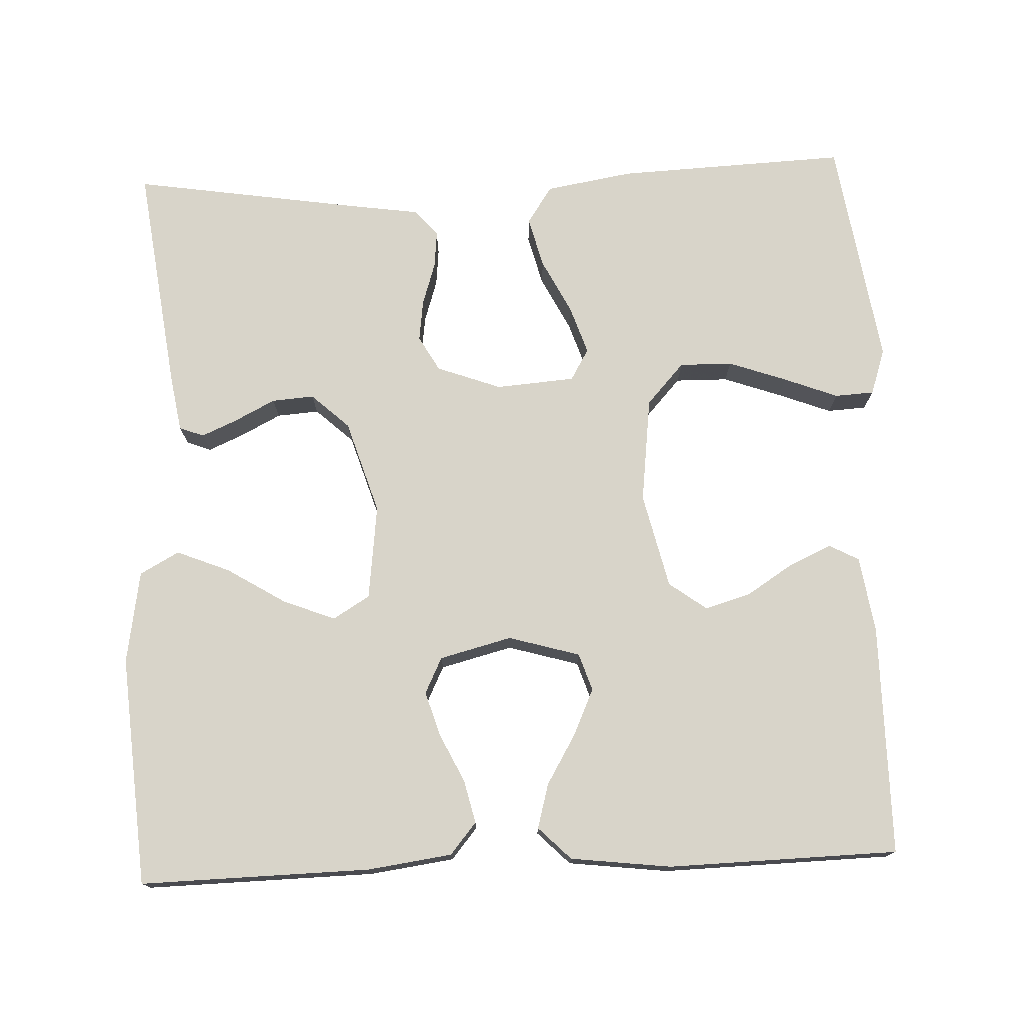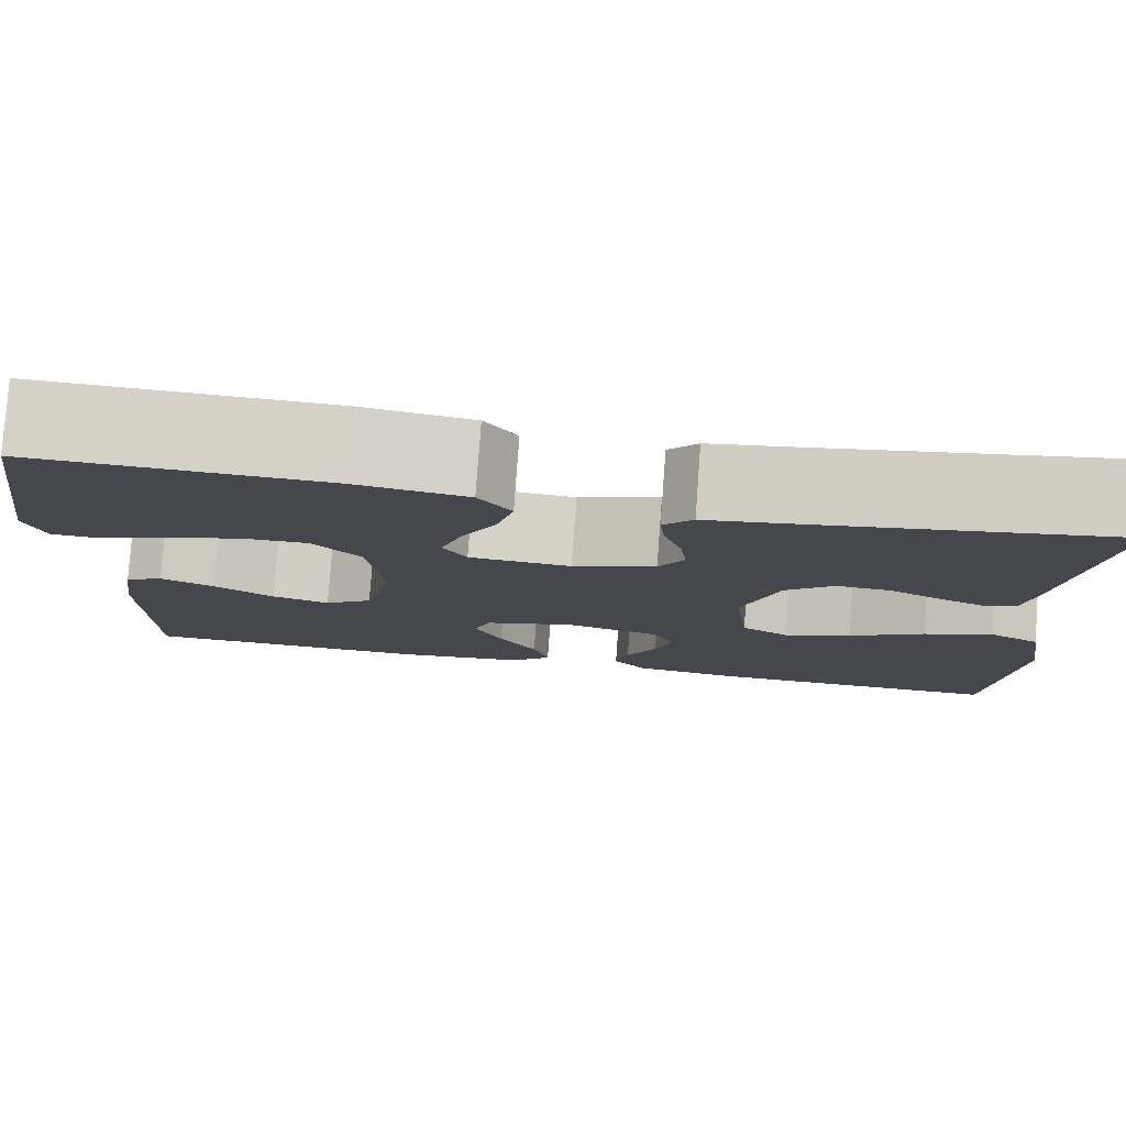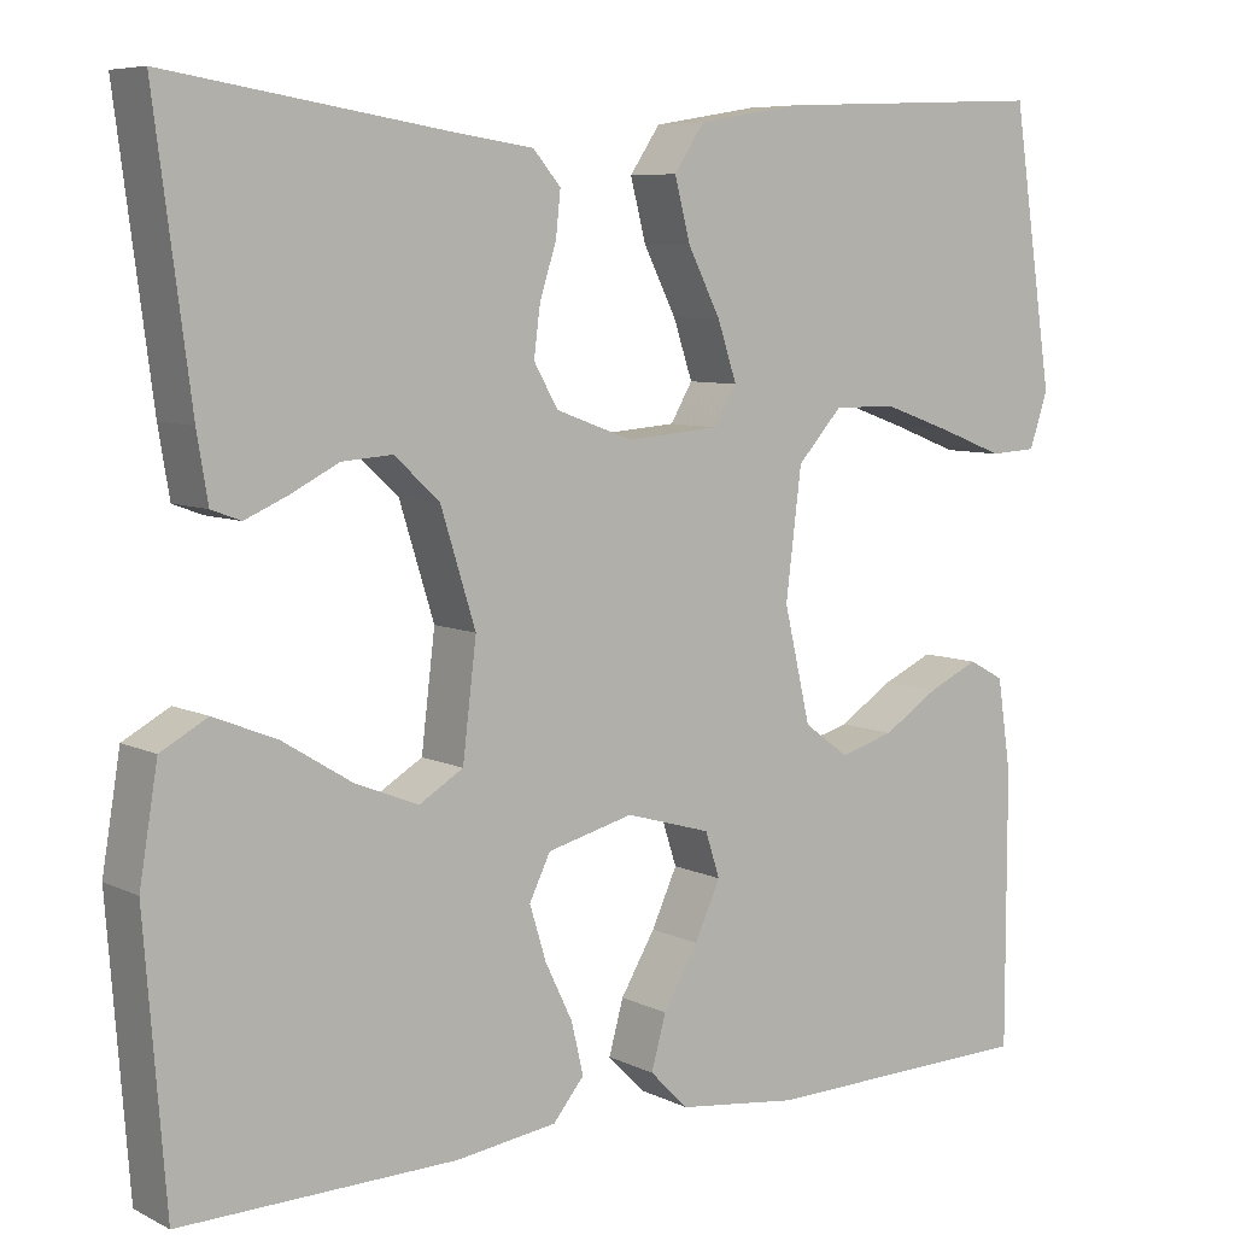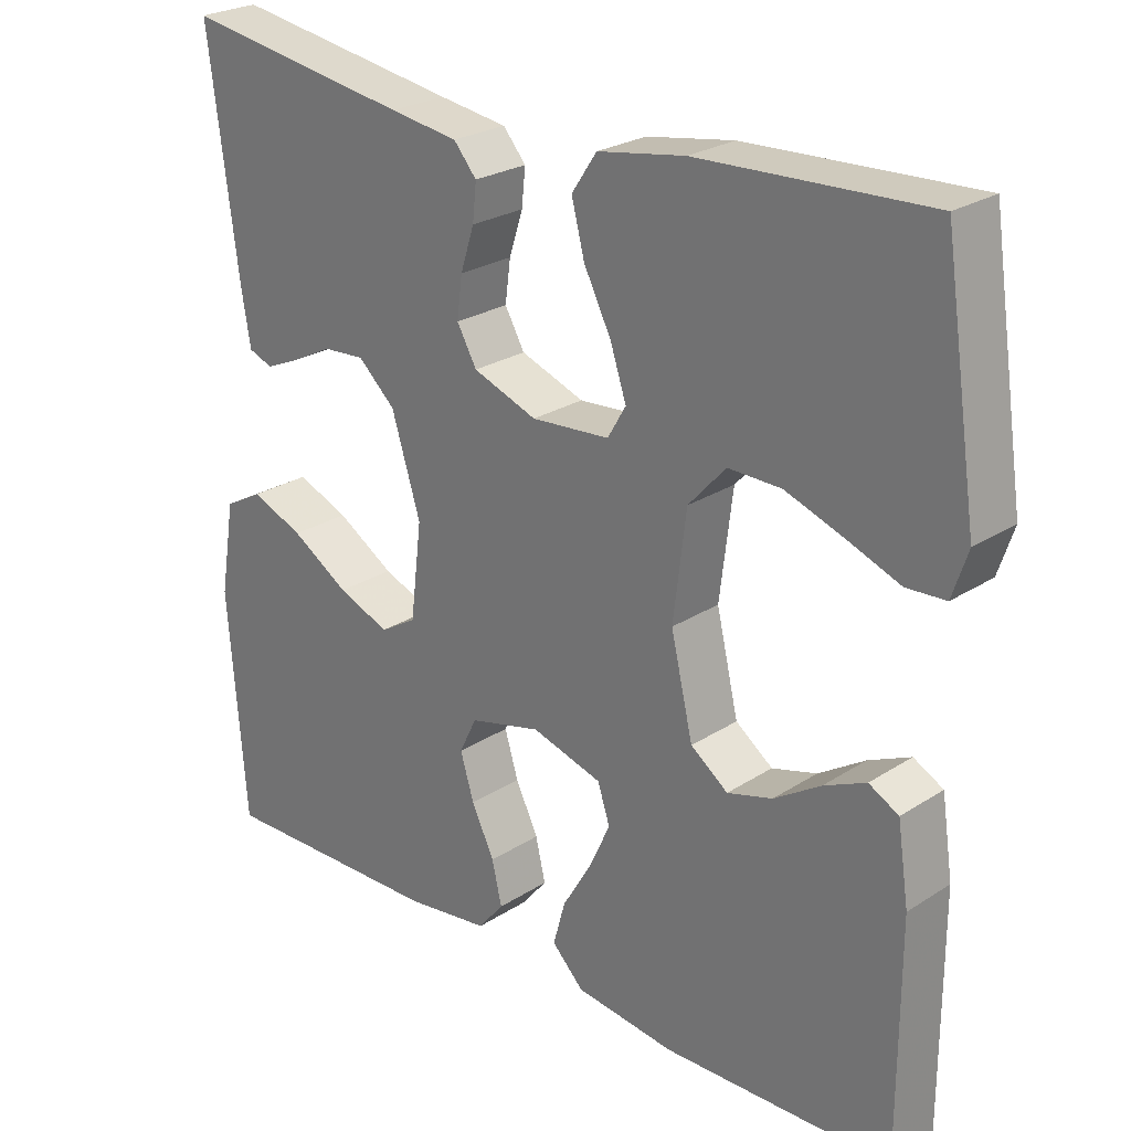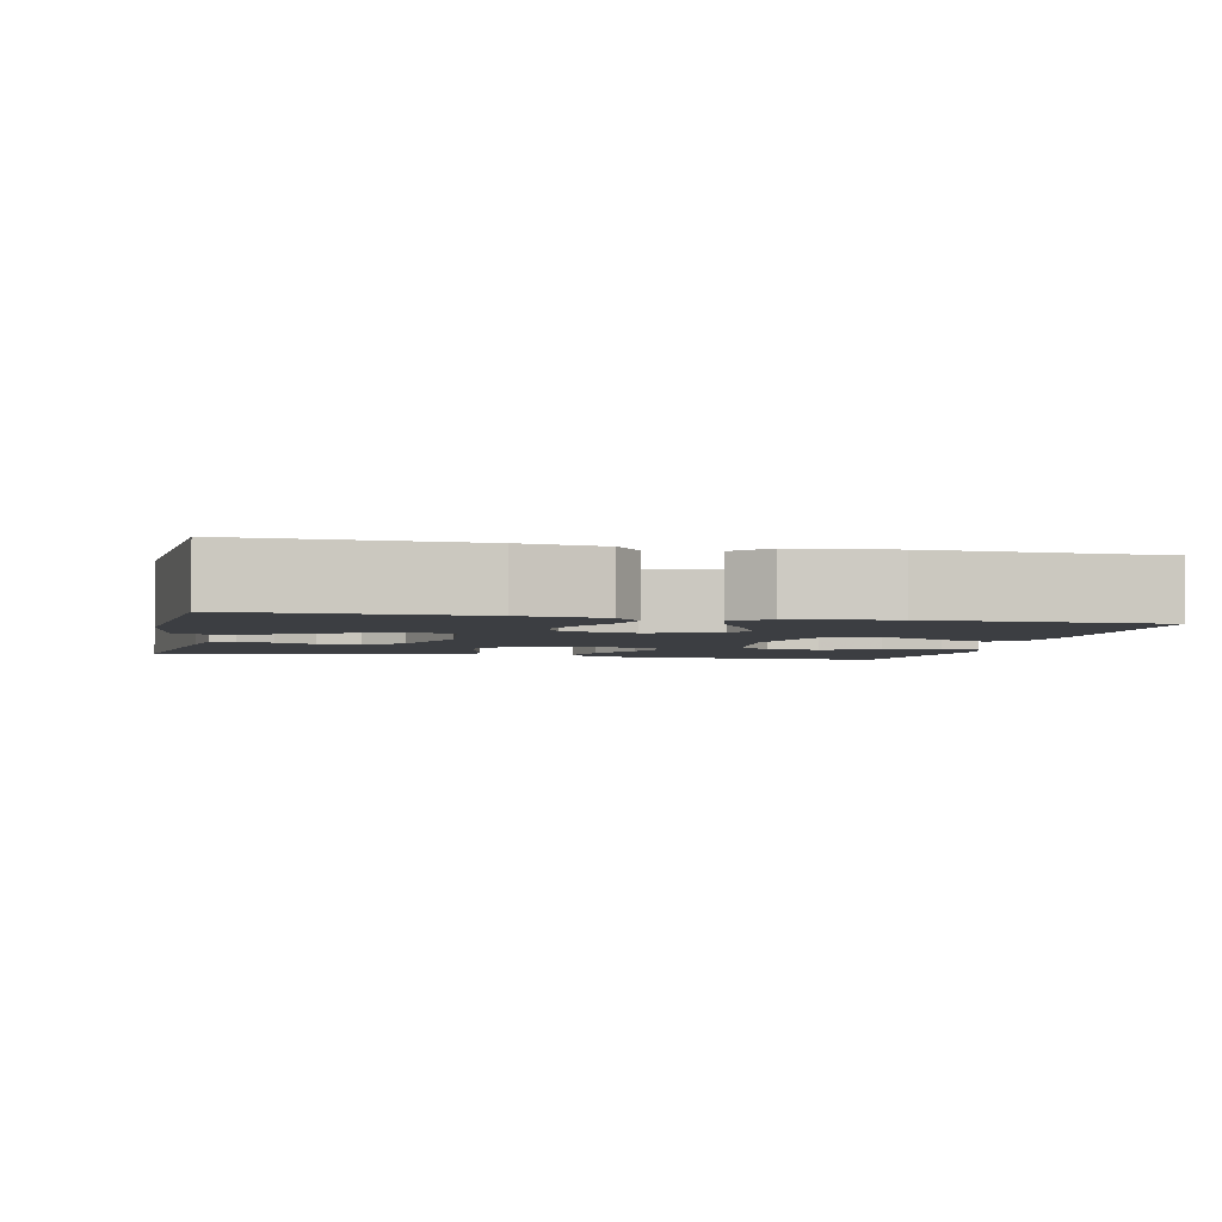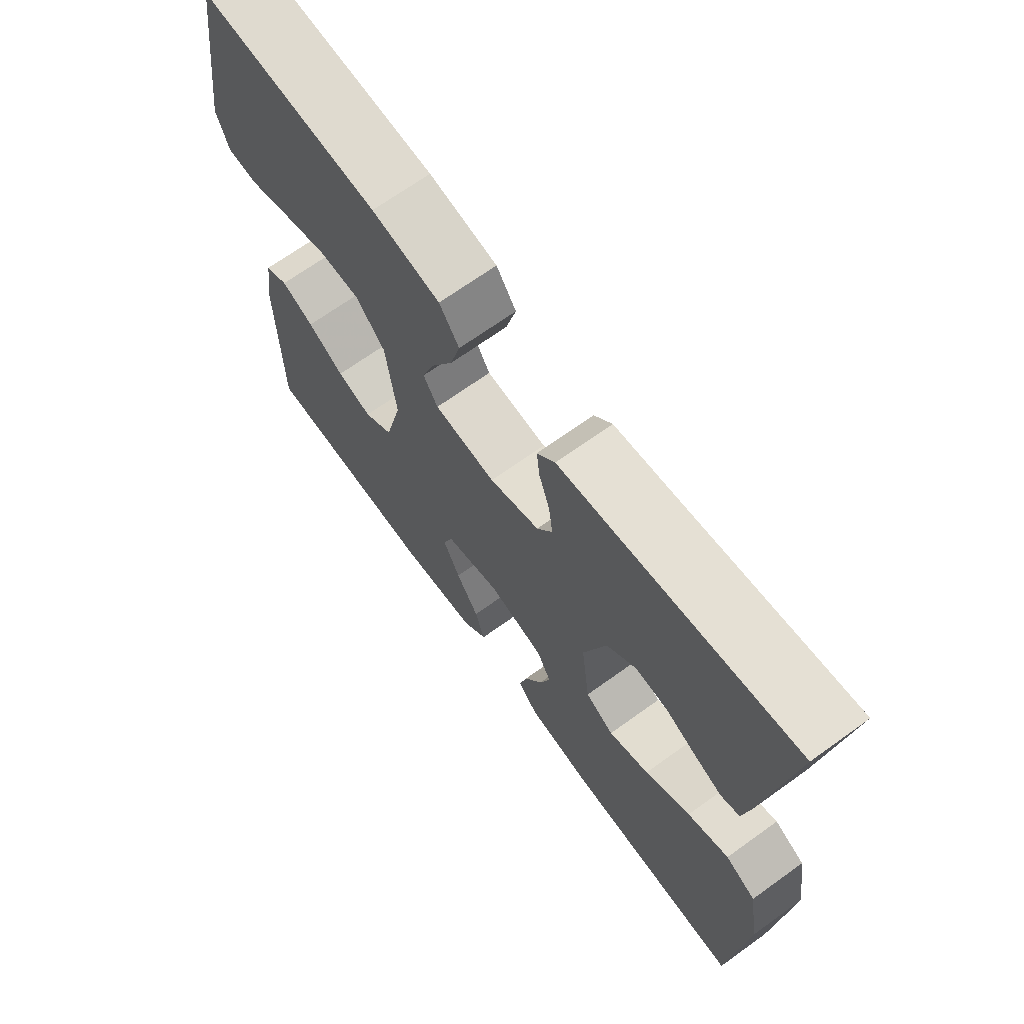
<metadata>
{"format":"obj","ext":"obj","renderer":"f3d","projection":"perspective","resolution":1024,"background":"white","views":[{"elev":75.3,"azim":177.6,"up":"+Y"},{"elev":79.4,"azim":4.2,"up":"+Z"},{"elev":7.2,"azim":143.6,"up":"+Z"},{"elev":25.1,"azim":-136.0,"up":"+Z"},{"elev":-3.3,"azim":167.4,"up":"+Y"},{"elev":69.0,"azim":54.3,"up":"+Z"}]}
</metadata>
<code>
v -0.5 0.07 -0.5
v -0.5 0.07 -0.2
v -0.485 0.07 -0.1
v -0.446 0.07 -0.079
v -0.391 0.07 -0.104
v -0.33 0.07 -0.143
v -0.271 0.07 -0.16
v -0.222 0.07 -0.124
v -0.193 0.07 0
v -0.21 0.07 0.138
v -0.259 0.07 0.192
v -0.328 0.07 0.191
v -0.404 0.07 0.164
v -0.474 0.07 0.137
v -0.525 0.07 0.14
v -0.545 0.07 0.2
v -0.5 0.07 0.5
v -0.2 0.07 0.487
v -0.086 0.07 0.468
v -0.053 0.07 0.419
v -0.07 0.07 0.353
v -0.106 0.07 0.282
v -0.127 0.07 0.219
v -0.103 0.07 0.178
v 0 0.07 0.17
v 0.084 0.07 0.201
v 0.11 0.07 0.247
v 0.103 0.07 0.301
v 0.085 0.07 0.357
v 0.08 0.07 0.405
v 0.11 0.07 0.44
v 0.2 0.07 0.453
v 0.5 0.07 0.5
v 0.461 0.07 0.2
v 0.449 0.07 0.128
v 0.417 0.07 0.116
v 0.371 0.07 0.136
v 0.318 0.07 0.163
v 0.263 0.07 0.167
v 0.214 0.07 0.122
v 0.176 0.07 0
v 0.191 0.07 -0.124
v 0.239 0.07 -0.153
v 0.307 0.07 -0.126
v 0.383 0.07 -0.079
v 0.452 0.07 -0.051
v 0.503 0.07 -0.079
v 0.523 0.07 -0.2
v 0.5 0.07 -0.5
v 0.2 0.07 -0.494
v 0.09 0.07 -0.479
v 0.056 0.07 -0.438
v 0.069 0.07 -0.382
v 0.099 0.07 -0.32
v 0.117 0.07 -0.261
v 0.094 0.07 -0.214
v 0 0.07 -0.19
v -0.093 0.07 -0.217
v -0.109 0.07 -0.266
v -0.081 0.07 -0.327
v -0.043 0.07 -0.391
v -0.027 0.07 -0.449
v -0.069 0.07 -0.491
v -0.2 0.07 -0.507
v -0.5 0 -0.5
v -0.5 0 -0.2
v -0.485 0 -0.1
v -0.446 0 -0.079
v -0.391 0 -0.104
v -0.33 0 -0.143
v -0.271 0 -0.16
v -0.222 0 -0.124
v -0.193 0 0
v -0.21 0 0.138
v -0.259 0 0.192
v -0.328 0 0.191
v -0.404 0 0.164
v -0.474 0 0.137
v -0.525 0 0.14
v -0.545 0 0.2
v -0.5 0 0.5
v -0.2 0 0.487
v -0.086 0 0.468
v -0.053 0 0.419
v -0.07 0 0.353
v -0.106 0 0.282
v -0.127 0 0.219
v -0.103 0 0.178
v 0 0 0.17
v 0.084 0 0.201
v 0.11 0 0.247
v 0.103 0 0.301
v 0.085 0 0.357
v 0.08 0 0.405
v 0.11 0 0.44
v 0.2 0 0.453
v 0.5 0 0.5
v 0.461 0 0.2
v 0.449 0 0.128
v 0.417 0 0.116
v 0.371 0 0.136
v 0.318 0 0.163
v 0.263 0 0.167
v 0.214 0 0.122
v 0.176 0 0
v 0.191 0 -0.124
v 0.239 0 -0.153
v 0.307 0 -0.126
v 0.383 0 -0.079
v 0.452 0 -0.051
v 0.503 0 -0.079
v 0.523 0 -0.2
v 0.5 0 -0.5
v 0.2 0 -0.494
v 0.09 0 -0.479
v 0.056 0 -0.438
v 0.069 0 -0.382
v 0.099 0 -0.32
v 0.117 0 -0.261
v 0.094 0 -0.214
v 0 0 -0.19
v -0.093 0 -0.217
v -0.109 0 -0.266
v -0.081 0 -0.327
v -0.043 0 -0.391
v -0.027 0 -0.449
v -0.069 0 -0.491
v -0.2 0 -0.507
f 60 61 62 63
f 59 60 63 64
f 58 59 64 1
f 51 52 53 54
f 51 54 55
f 50 51 55
f 49 50 55
f 48 49 55 56
f 44 45 46 47
f 43 44 47 48
f 35 36 37 38
f 33 34 35 38
f 32 33 38 39
f 31 32 39 40
f 28 29 30 31
f 27 28 31 40
f 19 20 21 22
f 19 22 23
f 18 19 23
f 17 18 23
f 13 14 15 16
f 12 13 16 17
f 11 12 17 23
f 3 4 5 6
f 3 6 7
f 58 1 2 3
f 58 3 7
f 57 58 7 8
f 43 48 56 57
f 42 43 57 8
f 41 42 8 9
f 26 27 40 41
f 25 26 41 9
f 24 25 9 10
f 10 11 23 24
f 127 126 125 124
f 128 127 124 123
f 65 128 123 122
f 118 117 116 115
f 119 118 115
f 119 115 114
f 119 114 113
f 120 119 113 112
f 111 110 109 108
f 112 111 108 107
f 102 101 100 99
f 102 99 98 97
f 103 102 97 96
f 104 103 96 95
f 95 94 93 92
f 104 95 92 91
f 86 85 84 83
f 87 86 83
f 87 83 82
f 87 82 81
f 80 79 78 77
f 81 80 77 76
f 87 81 76 75
f 70 69 68 67
f 71 70 67
f 67 66 65 122
f 71 67 122
f 72 71 122 121
f 121 120 112 107
f 72 121 107 106
f 73 72 106 105
f 105 104 91 90
f 73 105 90 89
f 74 73 89 88
f 88 87 75 74
f 1 65 66 2
f 2 66 67 3
f 3 67 68 4
f 4 68 69 5
f 5 69 70 6
f 6 70 71 7
f 7 71 72 8
f 8 72 73 9
f 9 73 74 10
f 10 74 75 11
f 11 75 76 12
f 12 76 77 13
f 13 77 78 14
f 14 78 79 15
f 15 79 80 16
f 16 80 81 17
f 17 81 82 18
f 18 82 83 19
f 19 83 84 20
f 20 84 85 21
f 21 85 86 22
f 22 86 87 23
f 23 87 88 24
f 24 88 89 25
f 25 89 90 26
f 26 90 91 27
f 27 91 92 28
f 28 92 93 29
f 29 93 94 30
f 30 94 95 31
f 31 95 96 32
f 32 96 97 33
f 33 97 98 34
f 34 98 99 35
f 35 99 100 36
f 36 100 101 37
f 37 101 102 38
f 38 102 103 39
f 39 103 104 40
f 40 104 105 41
f 41 105 106 42
f 42 106 107 43
f 43 107 108 44
f 44 108 109 45
f 45 109 110 46
f 46 110 111 47
f 47 111 112 48
f 48 112 113 49
f 49 113 114 50
f 50 114 115 51
f 51 115 116 52
f 52 116 117 53
f 53 117 118 54
f 54 118 119 55
f 55 119 120 56
f 56 120 121 57
f 57 121 122 58
f 58 122 123 59
f 59 123 124 60
f 60 124 125 61
f 61 125 126 62
f 62 126 127 63
f 63 127 128 64
f 64 128 65 1

</code>
